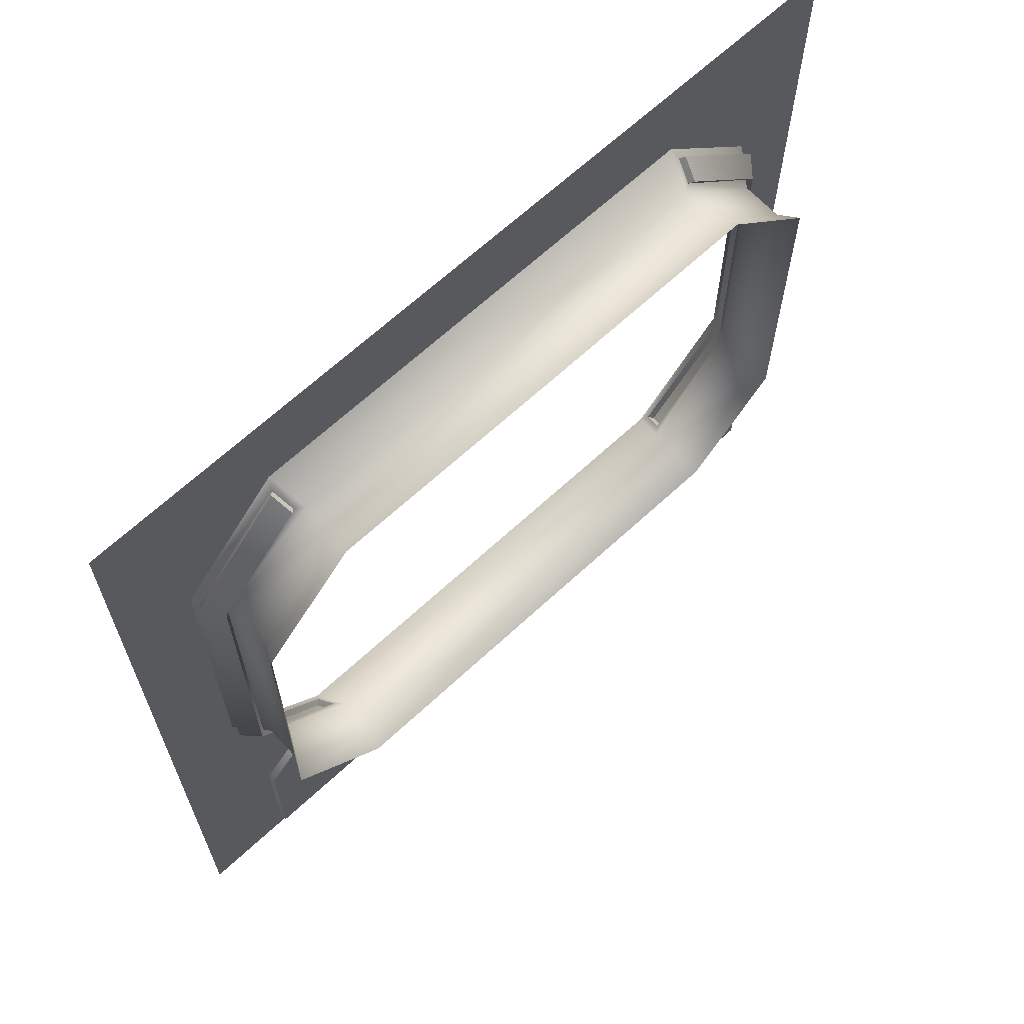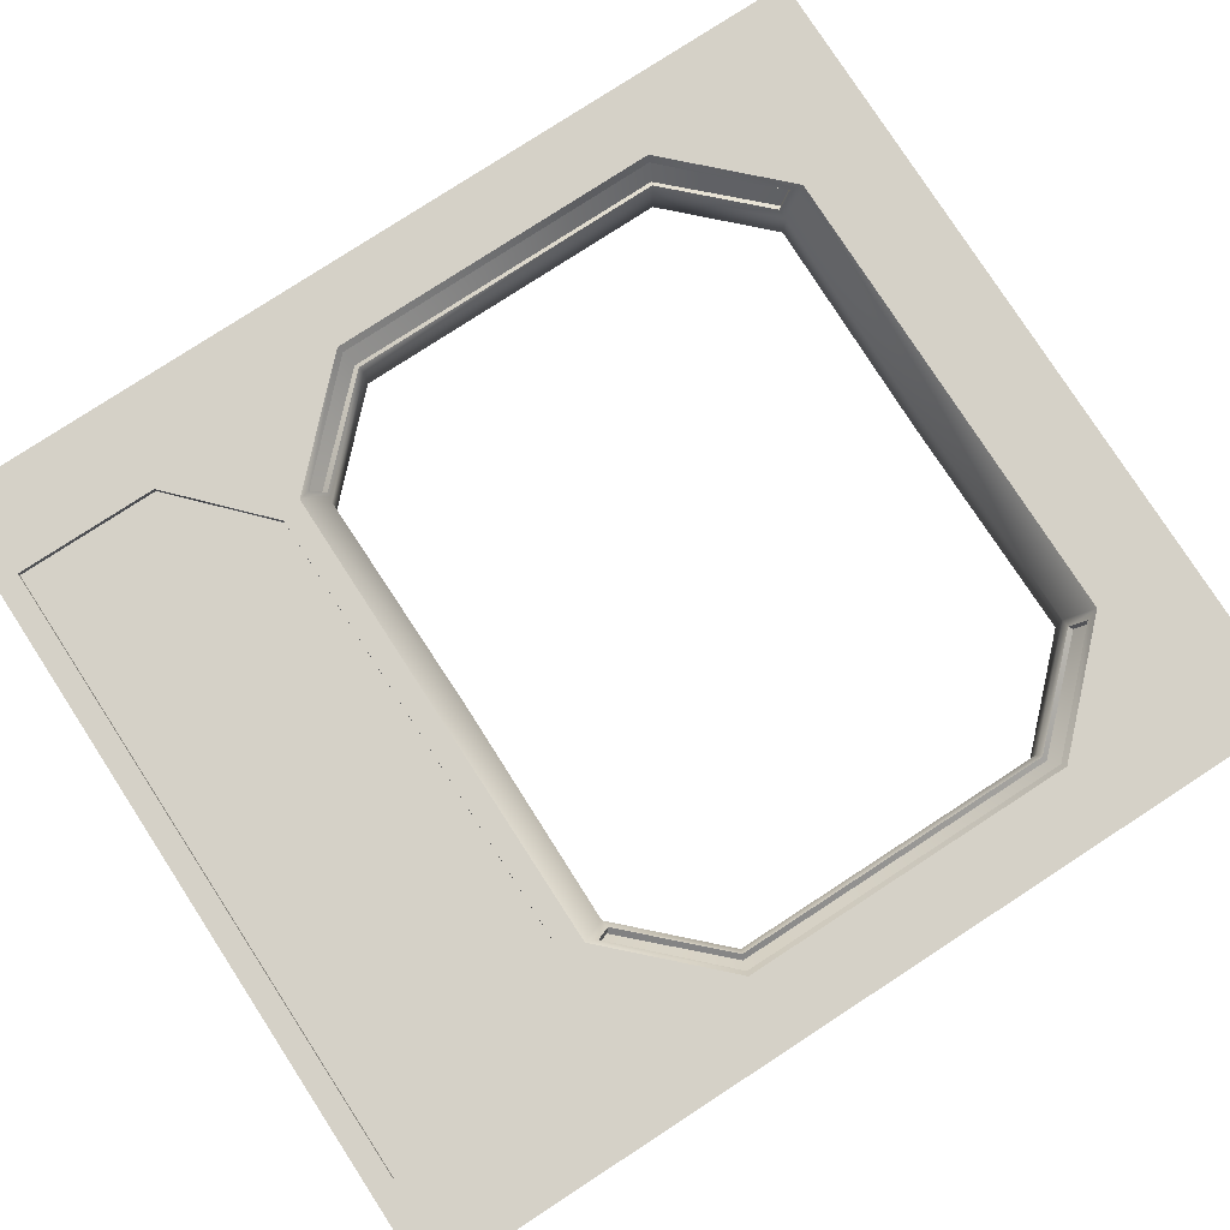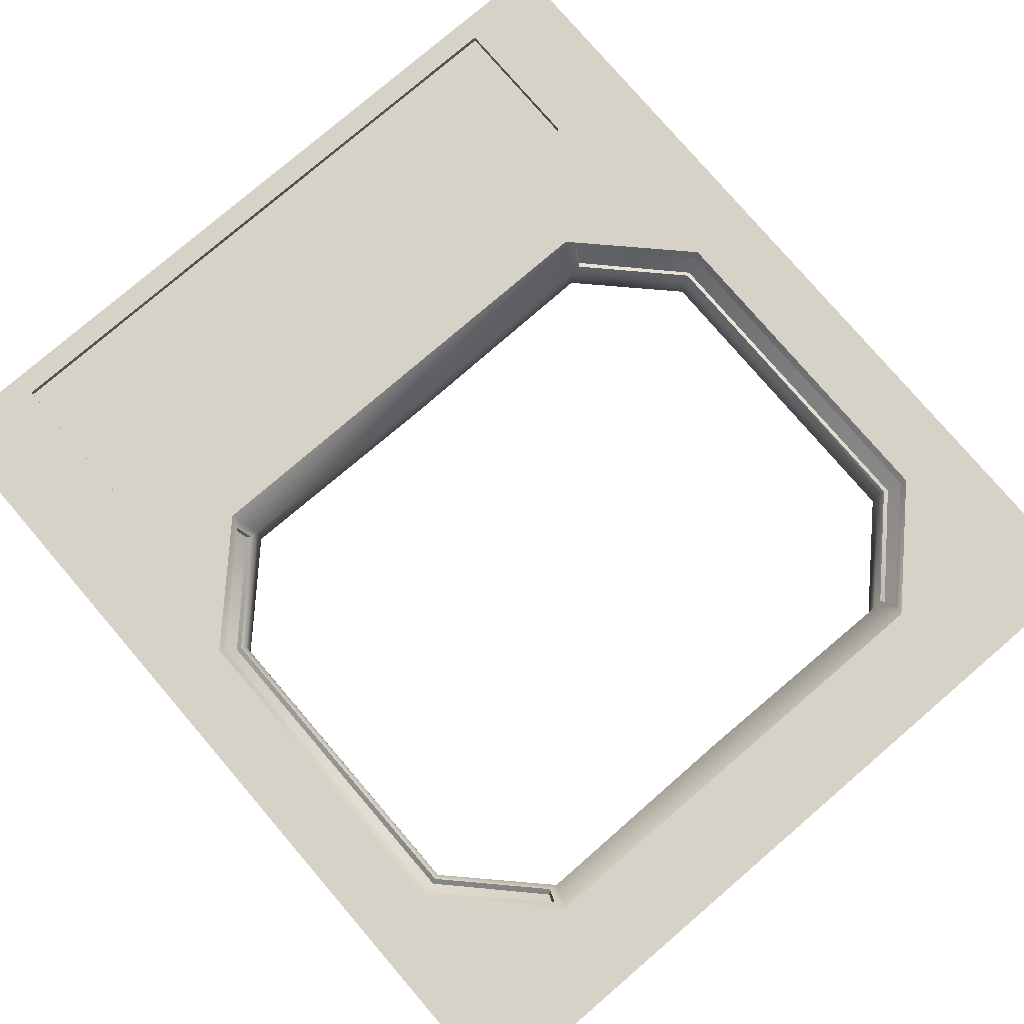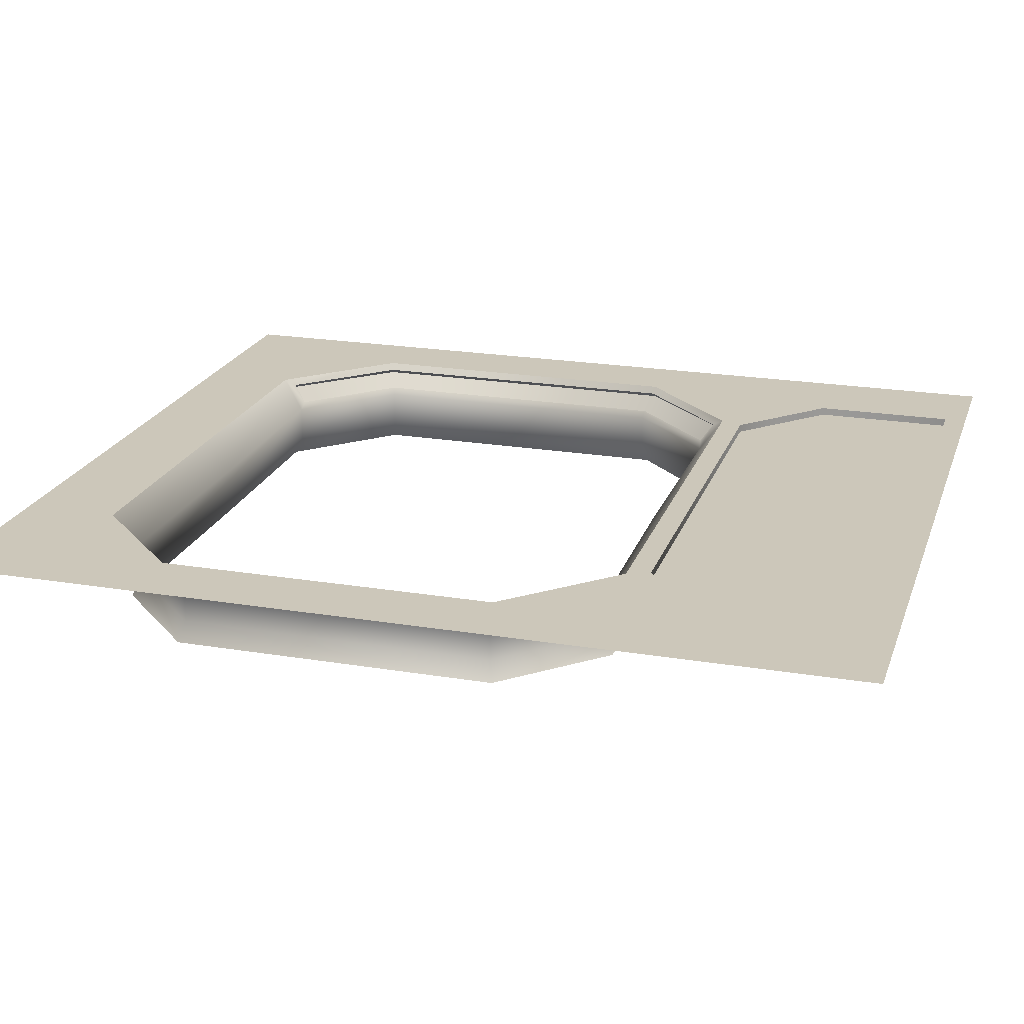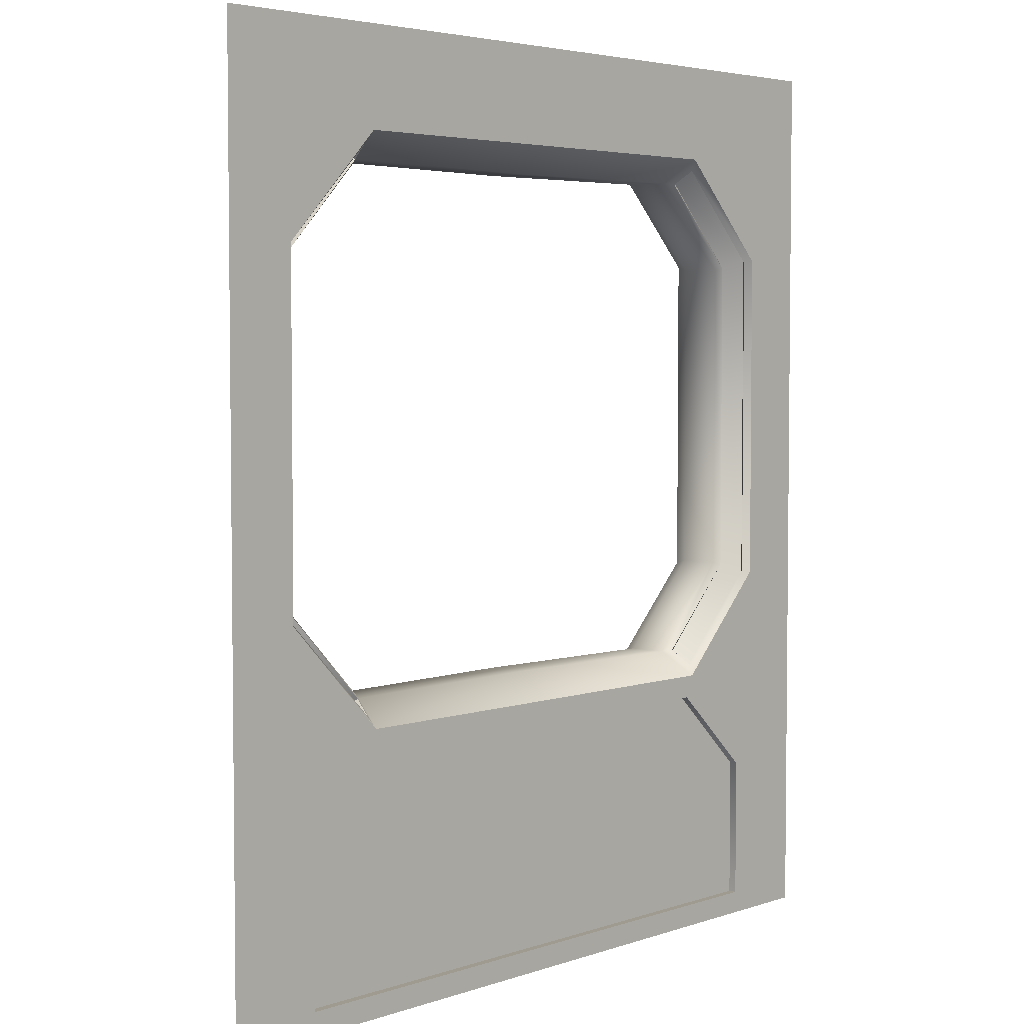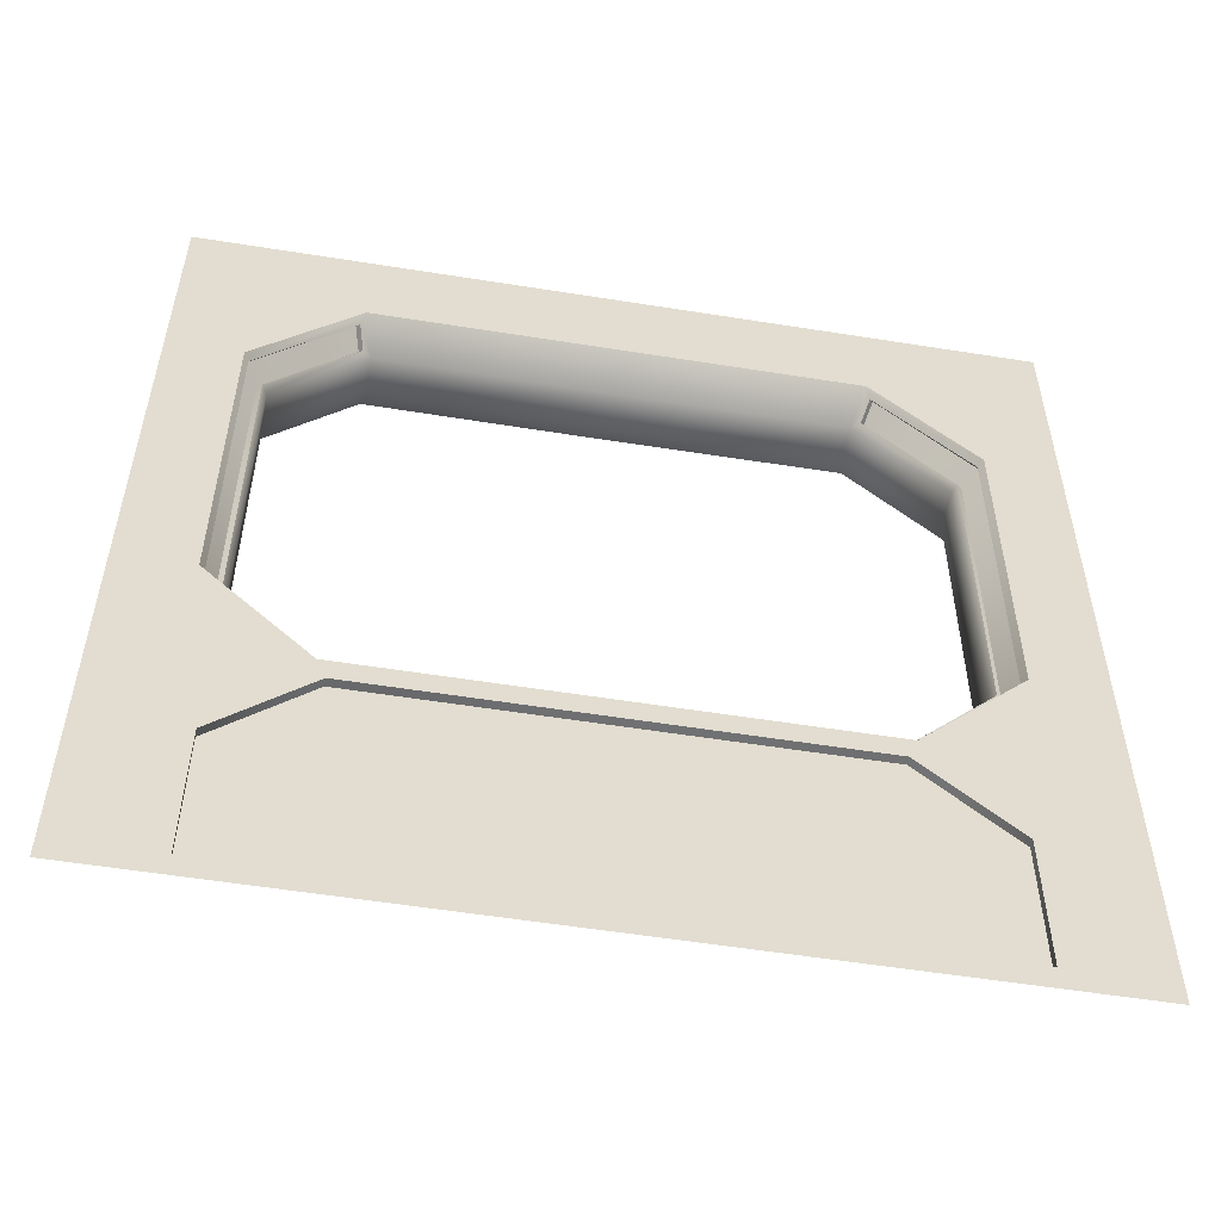
<metadata>
{"format":"obj","ext":"obj","renderer":"f3d","projection":"perspective","resolution":1024,"background":"white","views":[{"elev":66.0,"azim":137.0,"up":"+Y"},{"elev":79.6,"azim":57.0,"up":"+Z"},{"elev":78.6,"azim":139.4,"up":"+Z"},{"elev":21.4,"azim":-73.5,"up":"+Z"},{"elev":4.1,"azim":-48.0,"up":"+Y"},{"elev":-55.0,"azim":-9.6,"up":"+Y"}]}
</metadata>
<code>
o source.door_frame_01_Plane.087
v 0.7439 0 -0.8009
v 0.7439 2 -0.8009
v -1.057 2 -0.8009
v -1.057 0 -0.8009
f 3 4 1 2
o target_window_Plane.035
v 0.5873 0 -0.8009
v -0.9004 2 -0.8009
v 0.5873 2 -0.8009
v -0.9004 0 -0.8009
v -0.685 1.766 -0.8163
v 0.5773 1.56 -0.8171
v 0.5376 0.3633 -0.8009
v -0.8904 1.56 -0.8171
v -0.8507 0.3633 -0.8009
v 0.3719 1.766 -0.8163
v -0.1566 1.791 -0.8009
v -0.1566 2 -0.8009
v 0.7439 0 -0.8009
v 0.7439 2 -0.8009
v 0.7439 1.564 -0.8009
v 0.7439 0.3849 -0.8009
v -1.057 2 -0.8009
v -1.057 0 -0.8009
v -1.057 1.564 -0.8009
v -1.057 0.3849 -0.8009
v 0.3433 0.5441 -0.8009
v -0.8904 0.8253 -0.8171
v 0.5773 0.8253 -0.8171
v -0.6564 0.5441 -0.8009
v -0.1566 0.5441 -0.8009
v 0.7439 0.8212 -0.8009
v -1.057 0.8212 -0.8009
v 0.5348 0.8428 -0.9585
v 0.3409 0.6462 -0.9585
v 0.3409 1.739 -0.9585
v 0.5348 1.542 -0.9585
v -0.1566 0.6506 -0.9585
v -0.6541 0.6462 -0.9585
v -0.6541 1.739 -0.9585
v -0.1566 1.734 -0.9585
v -0.8479 0.8428 -0.9585
v -0.8479 1.542 -0.9585
v -0.6724 1.736 -0.858
v -0.8579 1.546 -0.8572
v 0.5348 1.542 -0.8734
v 0.3593 1.736 -0.858
v -0.1566 1.734 -0.8734
v 0.3593 0.649 -0.858
v 0.5448 0.8386 -0.8572
v -0.8579 0.8386 -0.8572
v -0.6724 0.649 -0.858
v -0.1566 0.6506 -0.8734
v -0.6639 1.762 -1
v -0.8717 1.552 -1
v 0.5585 1.552 -1
v 0.3507 1.762 -1
v -0.1566 1.76 -1
v 0.3507 0.6224 -1
v 0.5585 0.833 -1
v -0.8717 0.833 -1
v -0.6639 0.6224 -1
v -0.1566 0.6249 -1
v -0.9004 0.3849 -0.8009
v -0.8507 0.0497 -0.8009
v 0.5376 0.0497 -0.8009
v 0.5873 0.3849 -0.8009
v -0.1566 0.5938 -0.8009
v -0.685 0.6189 -0.8163
v 0.3719 0.6189 -0.8163
v -0.8507 0.0497 -0.8187
v 0.5376 0.0497 -0.8187
v -0.8507 0.3633 -0.8187
v 0.5376 0.3633 -0.8187
v -0.1566 0.5441 -0.8187
v -0.6564 0.5441 -0.8187
v 0.3433 0.5441 -0.8187
v -0.676 1.791 -0.8009
v -0.9004 1.564 -0.8009
v 0.5873 1.564 -0.8009
v 0.3628 1.791 -0.8009
v 0.3628 0.5938 -0.8009
v 0.5873 0.8212 -0.8009
v -0.9004 0.8212 -0.8009
v -0.676 0.5938 -0.8009
v 0.3409 1.739 -0.8734
v -0.6541 1.739 -0.8734
v -0.8479 1.542 -0.8734
v 0.5448 1.546 -0.8572
v 0.3409 0.6462 -0.8734
v 0.5348 0.8428 -0.8734
v -0.8479 0.8428 -0.8734
v -0.6541 0.6462 -0.8734
v 0.5556 0.8341 -0.8672
v 0.5881 0.8208 -0.8271
v 0.5881 1.564 -0.8271
v 0.5556 1.551 -0.8672
v -0.9013 0.8208 -0.8271
v -0.8688 0.8341 -0.8672
v -0.8688 1.551 -0.8672
v -0.9013 1.564 -0.8271
v -0.6938 1.775 -0.8256
v 0.3806 1.775 -0.8256
v 0.3806 0.6103 -0.8256
v -0.6938 0.6103 -0.8256
v 0.368 1.745 -0.8673
v -0.6812 1.745 -0.8673
v 0.368 0.6404 -0.8673
v -0.6812 0.6404 -0.8673
f 7 16 15 79
f 15 16 6 76
f 7 79 78
f 6 77 76
f 7 78 19 18
f 65 5 17 20
f 78 81 30 19
f 77 6 21 23
f 8 62 24 22
f 62 82 31 24
f 25 29 73 75
f 62 83 82
f 65 81 80
f 30 81 65 20
f 31 82 77 23
f 86 90 40 41
f 26 67 103 96
f 46 85 38 39
f 50 49 97 107
f 68 27 93 102
f 91 51 36 37
f 48 47 106 92
f 44 84 34 35
f 79 15 46 84
f 51 88 33 36
f 41 40 59 53
f 39 38 52 56
f 37 36 61 60
f 35 34 55 54
f 36 33 57 61
f 34 39 56 55
f 33 32 58 57
f 38 41 53 52
f 32 35 54 58
f 40 37 60 59
f 83 66 51 91
f 84 46 39 34
f 10 14 101 94
f 88 89 32 33
f 66 80 88 51
f 85 86 41 38
f 15 76 85 46
f 89 44 35 32
f 90 91 37 40
f 45 87 95 104
f 63 13 62 8
f 64 63 8 5
f 11 64 5 65
f 28 29 66 83
f 29 25 80 66
f 13 28 83 62
f 25 11 65 80
f 71 69 70 72 75 73 74
f 63 64 70 69
f 64 11 72 70
f 13 63 69 71
f 28 13 71 74
f 29 28 74 73
f 11 25 75 72
f 12 9 76 77
f 14 10 78 79
f 27 68 80 81
f 67 26 82 83
f 10 27 81 78
f 26 12 77 82
f 45 14 79 84
f 42 43 86 85
f 87 45 84 44
f 47 48 89 88
f 49 50 91 90
f 48 87 44 89
f 43 49 90 86
f 68 47 88 80
f 50 67 83 91
f 9 42 85 76
f 96 103 107 97
f 99 96 97 98
f 102 93 92 106
f 93 94 95 92
f 100 99 98 105
f 94 101 104 95
f 87 48 92 95
f 27 10 94 93
f 49 43 98 97
f 12 26 96 99
f 47 68 102 106
f 14 45 104 101
f 67 50 107 103
f 43 42 105 98
f 9 12 99 100
f 42 9 100 105

</code>
